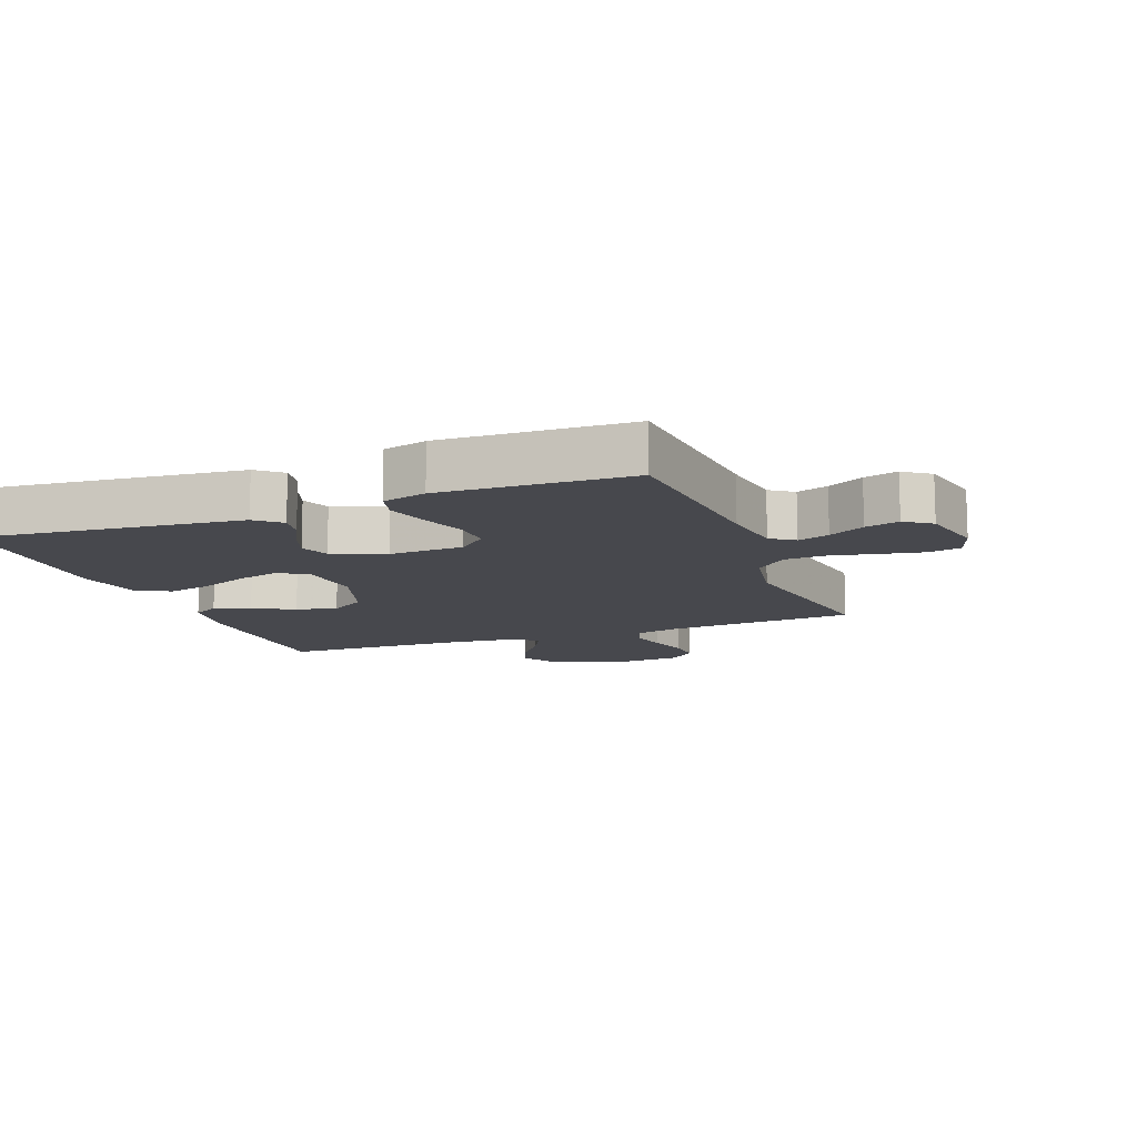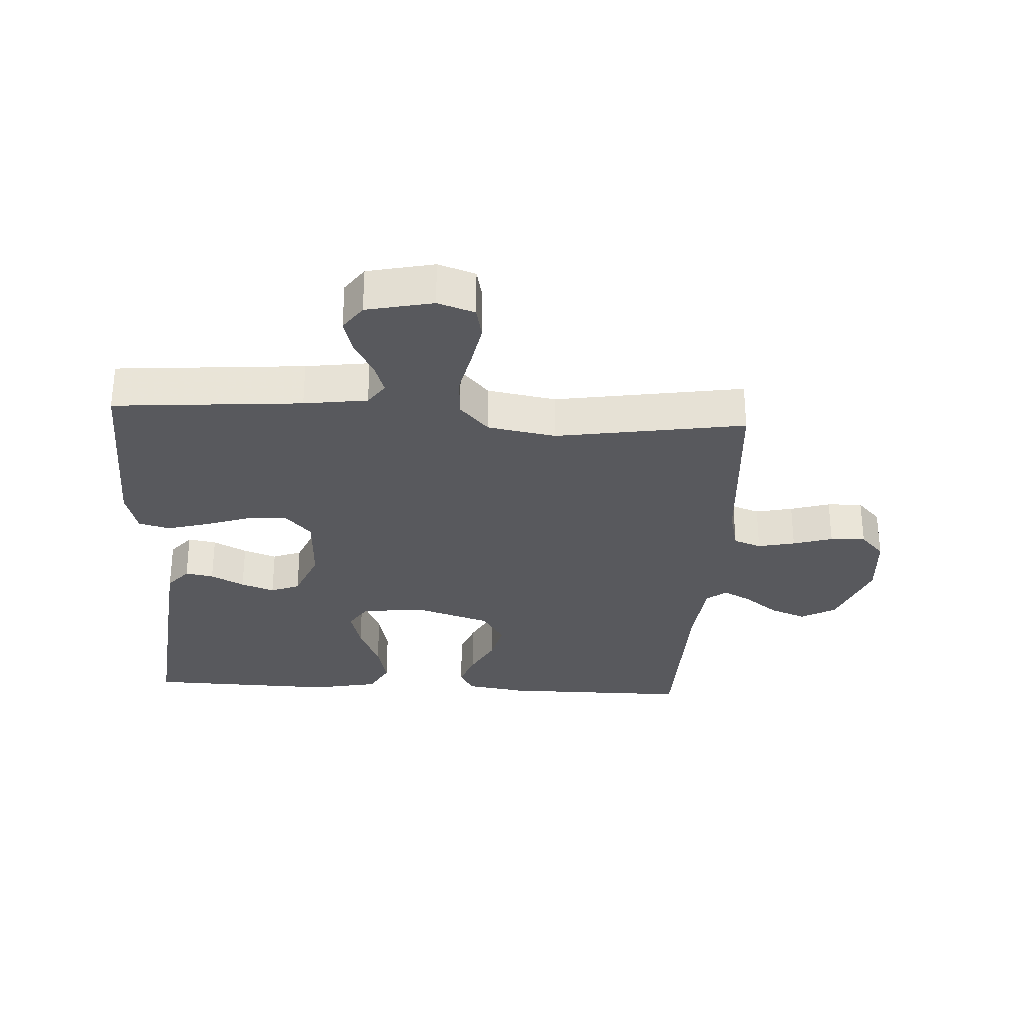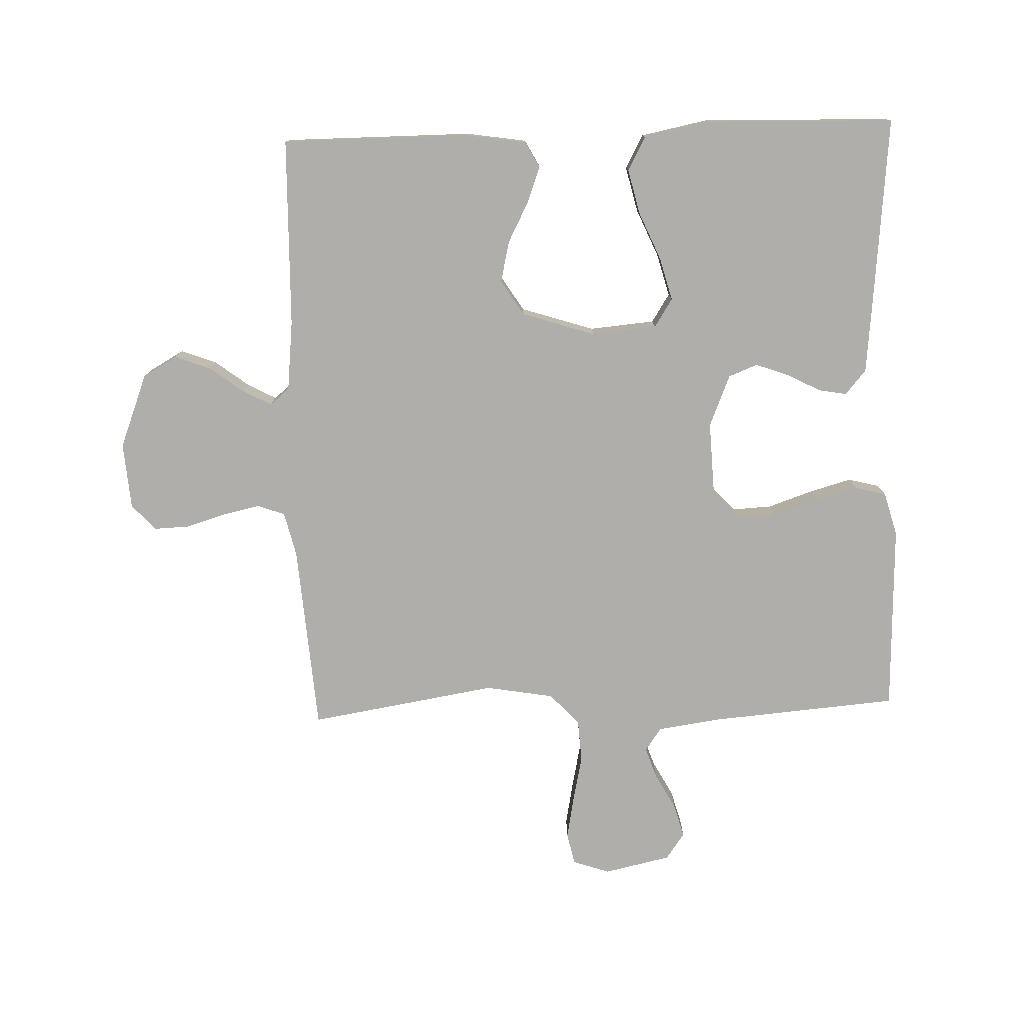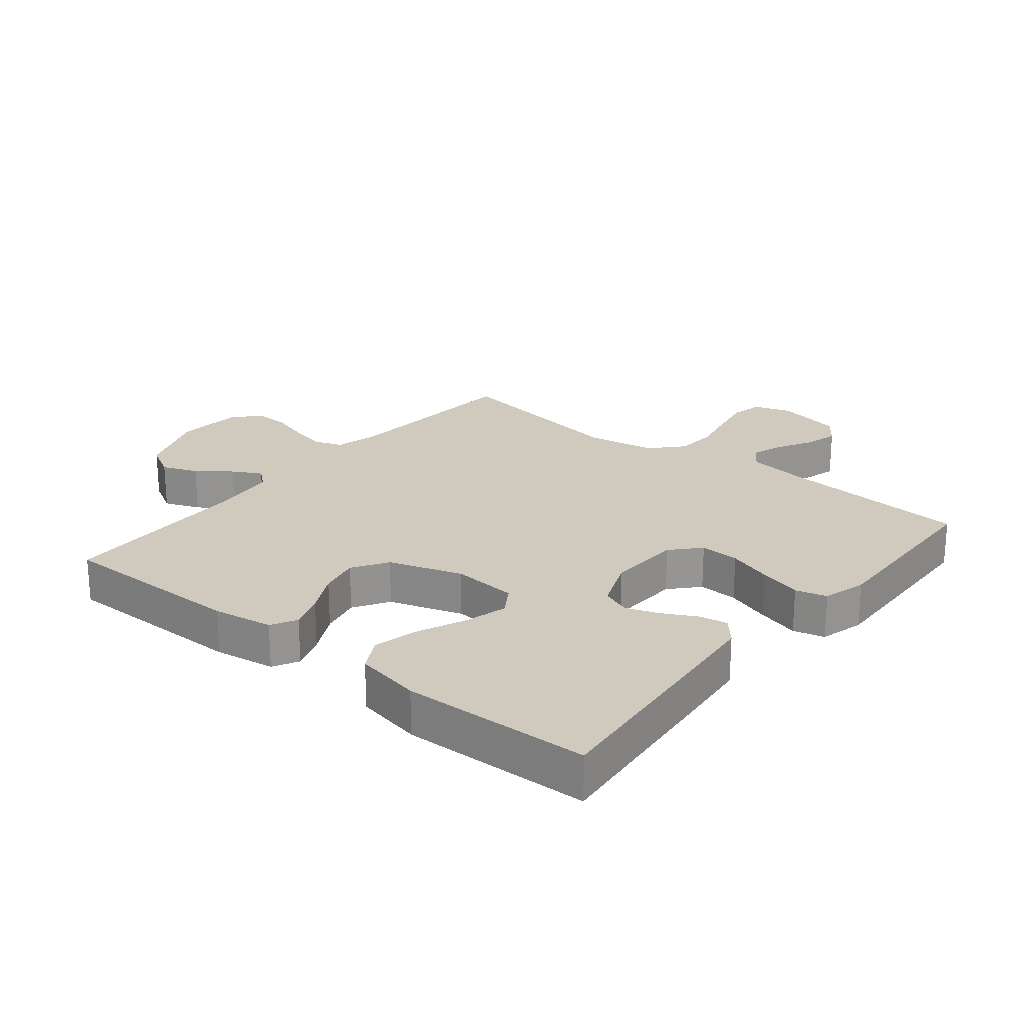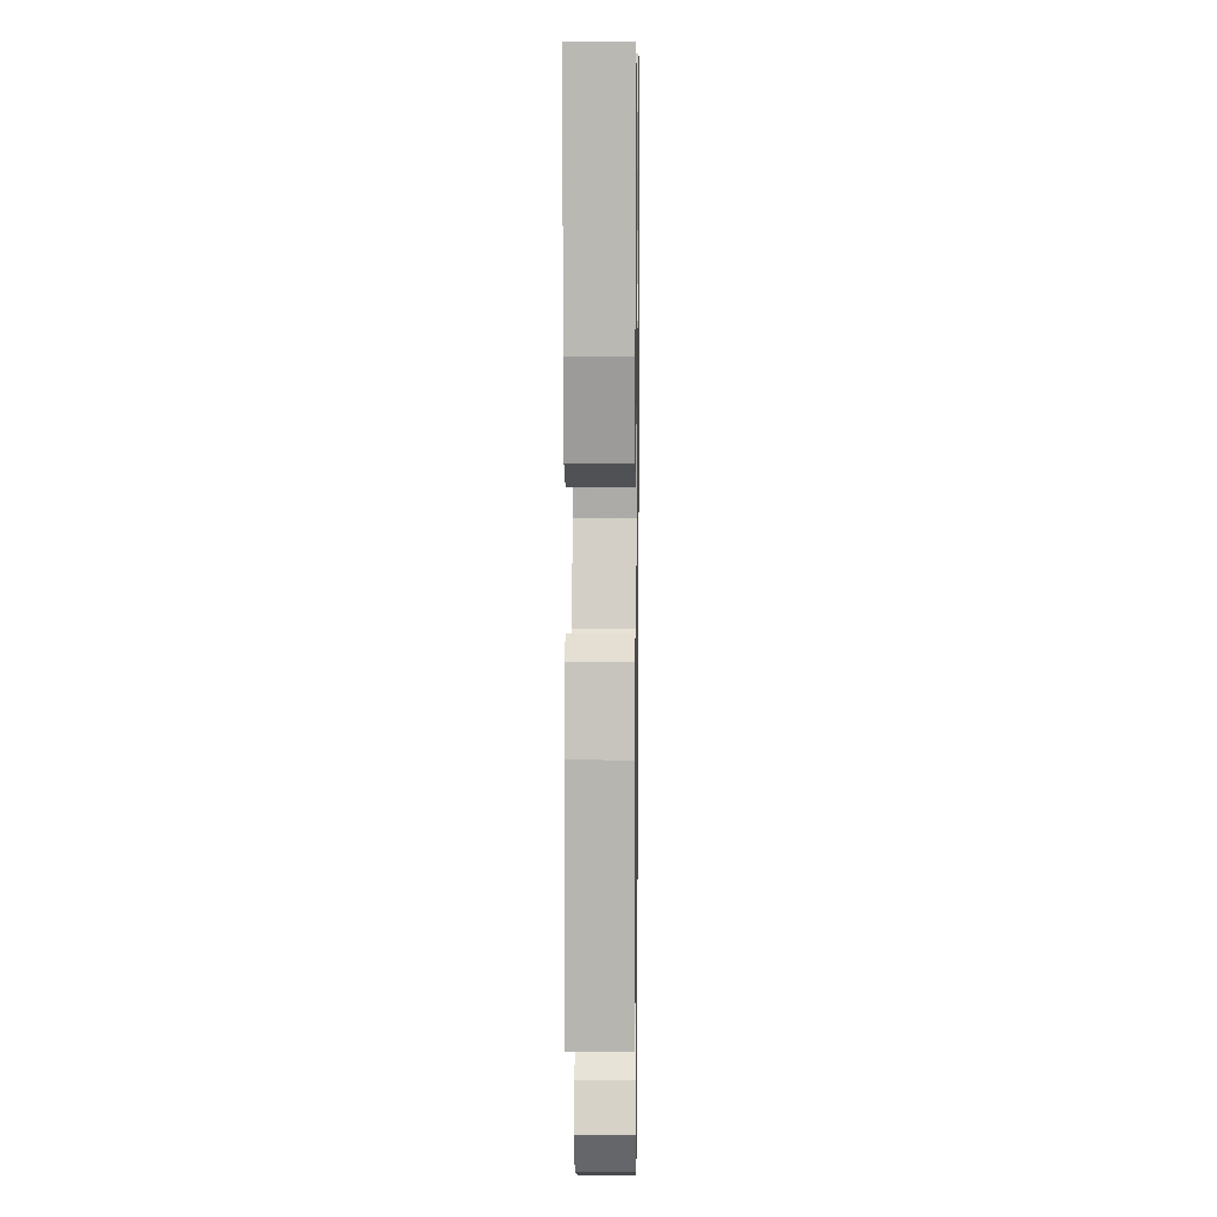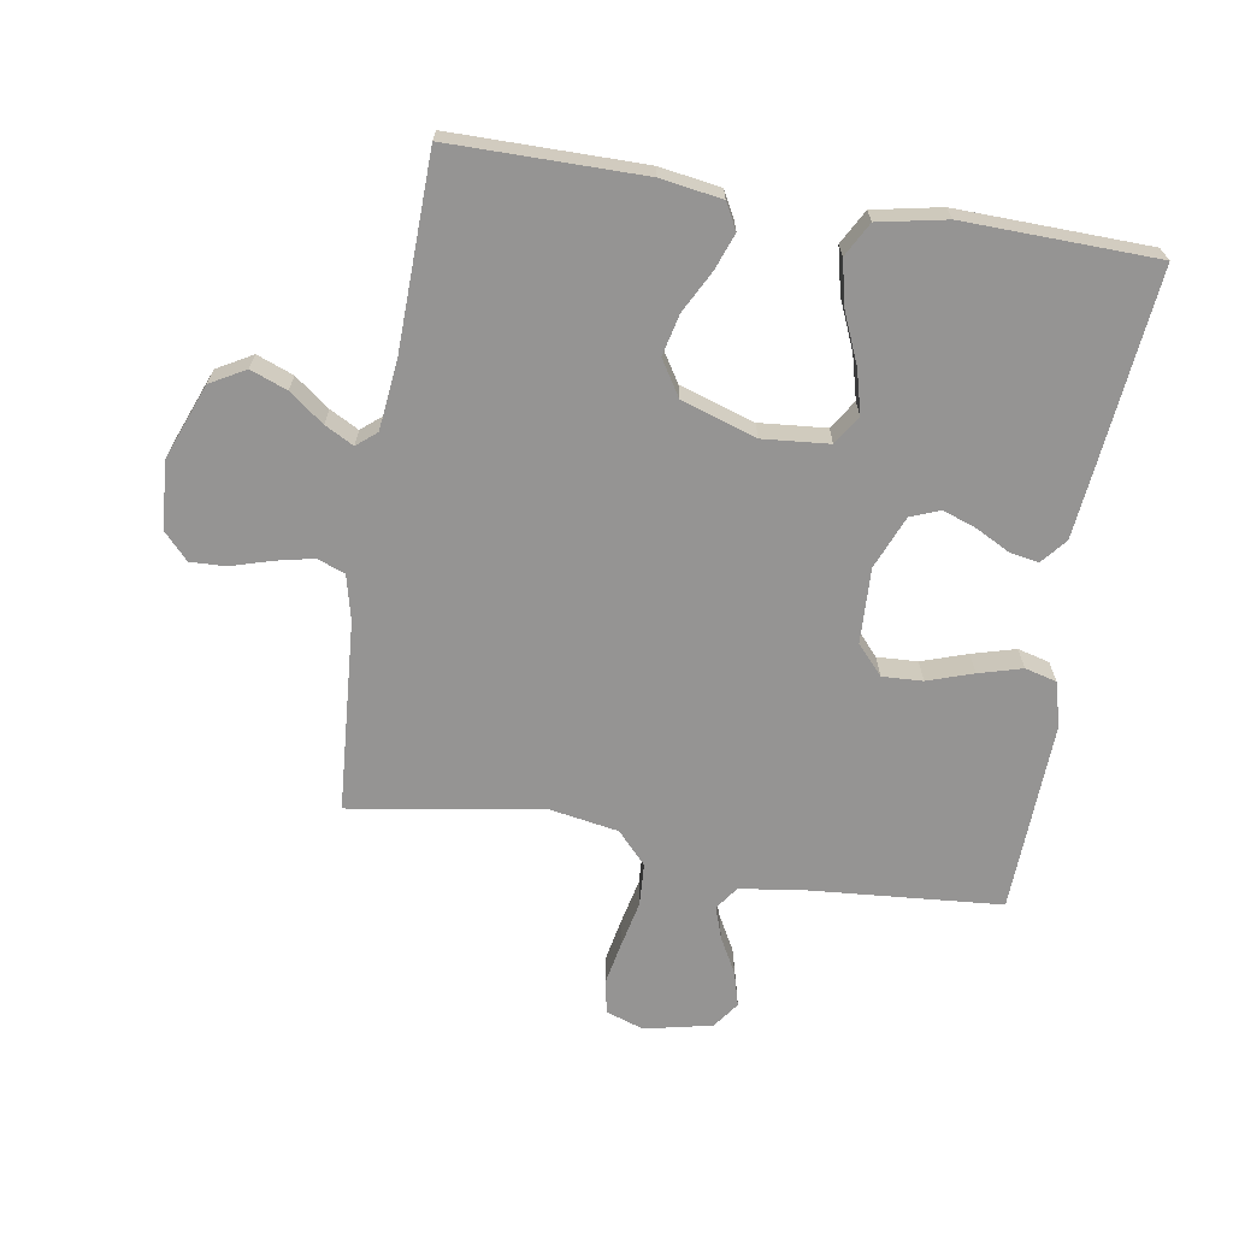
<metadata>
{"format":"obj","ext":"obj","renderer":"f3d","projection":"perspective","resolution":1024,"background":"white","views":[{"elev":-11.9,"azim":20.8,"up":"+Y"},{"elev":-30.2,"azim":86.7,"up":"+Y"},{"elev":-77.7,"azim":-88.0,"up":"+Y"},{"elev":22.9,"azim":-50.9,"up":"+Y"},{"elev":8.8,"azim":-89.2,"up":"+Z"},{"elev":-67.2,"azim":-99.3,"up":"+Y"}]}
</metadata>
<code>
v -0.5 0.07 0.5
v -0.2 0.07 0.47
v -0.085 0.07 0.458
v -0.046 0.07 0.425
v -0.054 0.07 0.38
v -0.082 0.07 0.327
v -0.101 0.07 0.274
v -0.083 0.07 0.228
v 0 0.07 0.194
v 0.118 0.07 0.199
v 0.163 0.07 0.24
v 0.16 0.07 0.303
v 0.136 0.07 0.374
v 0.117 0.07 0.442
v 0.13 0.07 0.492
v 0.2 0.07 0.511
v 0.5 0.07 0.5
v 0.524 0.07 0.2
v 0.538 0.07 0.099
v 0.575 0.07 0.073
v 0.625 0.07 0.09
v 0.682 0.07 0.121
v 0.736 0.07 0.136
v 0.778 0.07 0.106
v 0.801 0.07 0
v 0.781 0.07 -0.059
v 0.73 0.07 -0.07
v 0.662 0.07 -0.057
v 0.588 0.07 -0.041
v 0.521 0.07 -0.045
v 0.471 0.07 -0.091
v 0.452 0.07 -0.2
v 0.5 0.07 -0.5
v 0.2 0.07 -0.522
v 0.129 0.07 -0.539
v 0.113 0.07 -0.583
v 0.126 0.07 -0.642
v 0.145 0.07 -0.705
v 0.147 0.07 -0.761
v 0.106 0.07 -0.799
v 0 0.07 -0.807
v -0.118 0.07 -0.761
v -0.149 0.07 -0.706
v -0.127 0.07 -0.649
v -0.086 0.07 -0.595
v -0.062 0.07 -0.55
v -0.088 0.07 -0.519
v -0.2 0.07 -0.507
v -0.5 0.07 -0.5
v -0.5 0.07 -0.2
v -0.485 0.07 -0.104
v -0.444 0.07 -0.082
v -0.387 0.07 -0.103
v -0.322 0.07 -0.137
v -0.257 0.07 -0.152
v -0.201 0.07 -0.117
v -0.163 0.07 0
v -0.172 0.07 0.104
v -0.217 0.07 0.133
v -0.285 0.07 0.115
v -0.362 0.07 0.082
v -0.434 0.07 0.065
v -0.487 0.07 0.094
v -0.508 0.07 0.2
v -0.5 0 0.5
v -0.2 0 0.47
v -0.085 0 0.458
v -0.046 0 0.425
v -0.054 0 0.38
v -0.082 0 0.327
v -0.101 0 0.274
v -0.083 0 0.228
v 0 0 0.194
v 0.118 0 0.199
v 0.163 0 0.24
v 0.16 0 0.303
v 0.136 0 0.374
v 0.117 0 0.442
v 0.13 0 0.492
v 0.2 0 0.511
v 0.5 0 0.5
v 0.524 0 0.2
v 0.538 0 0.099
v 0.575 0 0.073
v 0.625 0 0.09
v 0.682 0 0.121
v 0.736 0 0.136
v 0.778 0 0.106
v 0.801 0 0
v 0.781 0 -0.059
v 0.73 0 -0.07
v 0.662 0 -0.057
v 0.588 0 -0.041
v 0.521 0 -0.045
v 0.471 0 -0.091
v 0.452 0 -0.2
v 0.5 0 -0.5
v 0.2 0 -0.522
v 0.129 0 -0.539
v 0.113 0 -0.583
v 0.126 0 -0.642
v 0.145 0 -0.705
v 0.147 0 -0.761
v 0.106 0 -0.799
v 0 0 -0.807
v -0.118 0 -0.761
v -0.149 0 -0.706
v -0.127 0 -0.649
v -0.086 0 -0.595
v -0.062 0 -0.55
v -0.088 0 -0.519
v -0.2 0 -0.507
v -0.5 0 -0.5
v -0.5 0 -0.2
v -0.485 0 -0.104
v -0.444 0 -0.082
v -0.387 0 -0.103
v -0.322 0 -0.137
v -0.257 0 -0.152
v -0.201 0 -0.117
v -0.163 0 0
v -0.172 0 0.104
v -0.217 0 0.133
v -0.285 0 0.115
v -0.362 0 0.082
v -0.434 0 0.065
v -0.487 0 0.094
v -0.508 0 0.2
f 60 61 62 63
f 59 60 63 64
f 51 52 53 54
f 51 54 55
f 48 49 50 51
f 47 48 51 55
f 46 47 55 56
f 42 43 44 45
f 42 45 46
f 41 42 46
f 40 41 46
f 37 38 39 40
f 36 37 40 46
f 35 36 46 56
f 32 33 34
f 31 32 34 35
f 26 27 28 29
f 24 25 26 29
f 24 29 30
f 21 22 23 24
f 20 21 24 30
f 19 20 30 31
f 15 16 17 18
f 12 13 14 15
f 12 15 18 19
f 3 4 5 6
f 3 6 7
f 2 3 7
f 59 64 1 2
f 58 59 2 7
f 57 58 7 8
f 56 57 8 9
f 35 56 9 10
f 31 35 10 11
f 11 12 19 31
f 127 126 125 124
f 128 127 124 123
f 118 117 116 115
f 119 118 115
f 115 114 113 112
f 119 115 112 111
f 120 119 111 110
f 109 108 107 106
f 110 109 106
f 110 106 105
f 110 105 104
f 104 103 102 101
f 110 104 101 100
f 120 110 100 99
f 98 97 96
f 99 98 96 95
f 93 92 91 90
f 93 90 89 88
f 94 93 88
f 88 87 86 85
f 94 88 85 84
f 95 94 84 83
f 82 81 80 79
f 79 78 77 76
f 83 82 79 76
f 70 69 68 67
f 71 70 67
f 71 67 66
f 66 65 128 123
f 71 66 123 122
f 72 71 122 121
f 73 72 121 120
f 74 73 120 99
f 75 74 99 95
f 95 83 76 75
f 1 65 66 2
f 2 66 67 3
f 3 67 68 4
f 4 68 69 5
f 5 69 70 6
f 6 70 71 7
f 7 71 72 8
f 8 72 73 9
f 9 73 74 10
f 10 74 75 11
f 11 75 76 12
f 12 76 77 13
f 13 77 78 14
f 14 78 79 15
f 15 79 80 16
f 16 80 81 17
f 17 81 82 18
f 18 82 83 19
f 19 83 84 20
f 20 84 85 21
f 21 85 86 22
f 22 86 87 23
f 23 87 88 24
f 24 88 89 25
f 25 89 90 26
f 26 90 91 27
f 27 91 92 28
f 28 92 93 29
f 29 93 94 30
f 30 94 95 31
f 31 95 96 32
f 32 96 97 33
f 33 97 98 34
f 34 98 99 35
f 35 99 100 36
f 36 100 101 37
f 37 101 102 38
f 38 102 103 39
f 39 103 104 40
f 40 104 105 41
f 41 105 106 42
f 42 106 107 43
f 43 107 108 44
f 44 108 109 45
f 45 109 110 46
f 46 110 111 47
f 47 111 112 48
f 48 112 113 49
f 49 113 114 50
f 50 114 115 51
f 51 115 116 52
f 52 116 117 53
f 53 117 118 54
f 54 118 119 55
f 55 119 120 56
f 56 120 121 57
f 57 121 122 58
f 58 122 123 59
f 59 123 124 60
f 60 124 125 61
f 61 125 126 62
f 62 126 127 63
f 63 127 128 64
f 64 128 65 1

</code>
